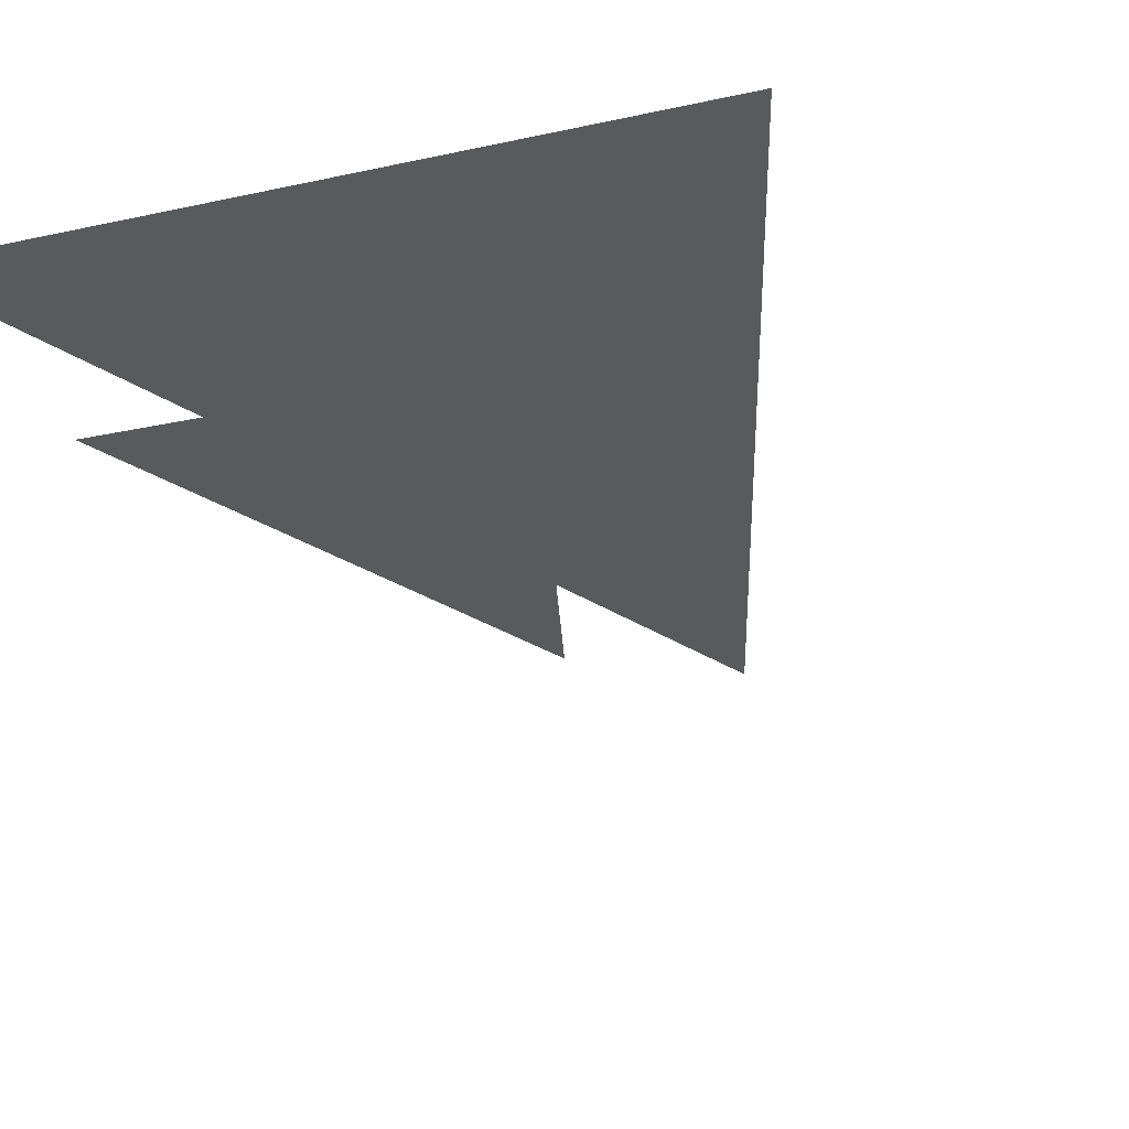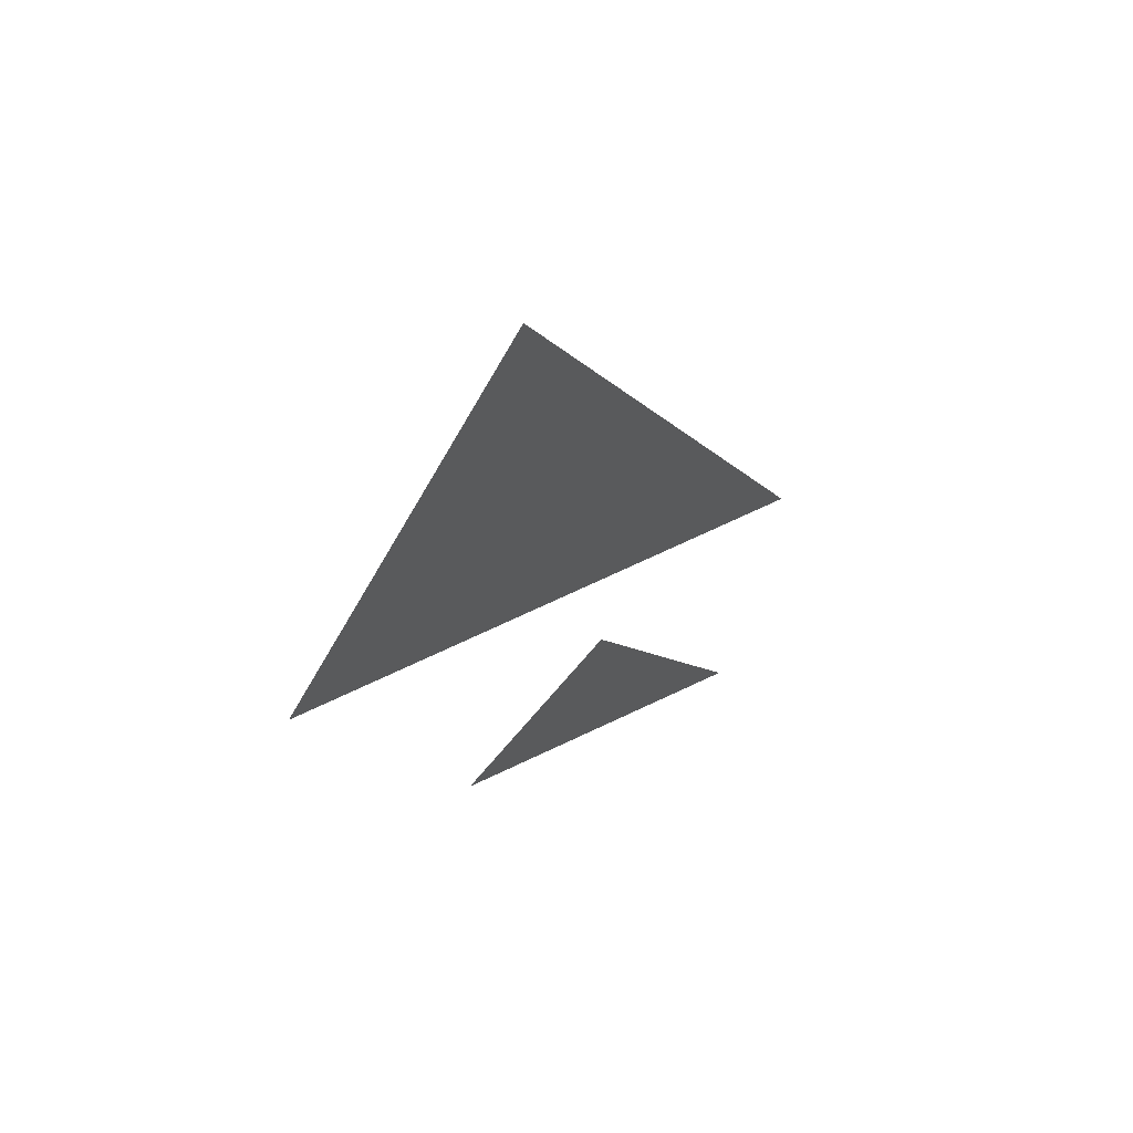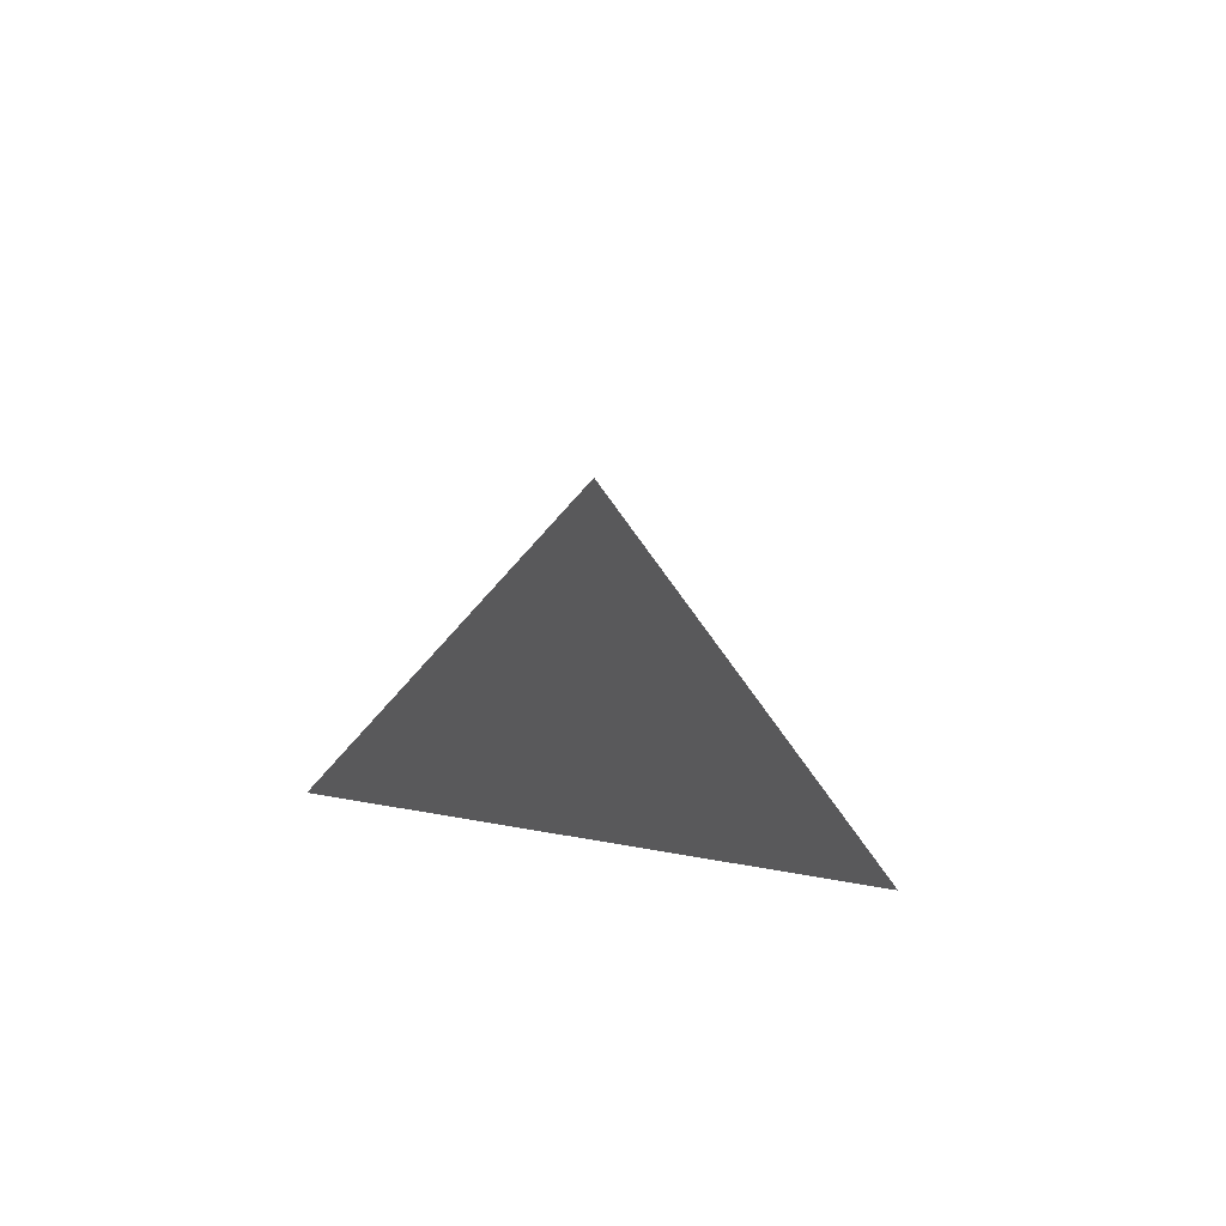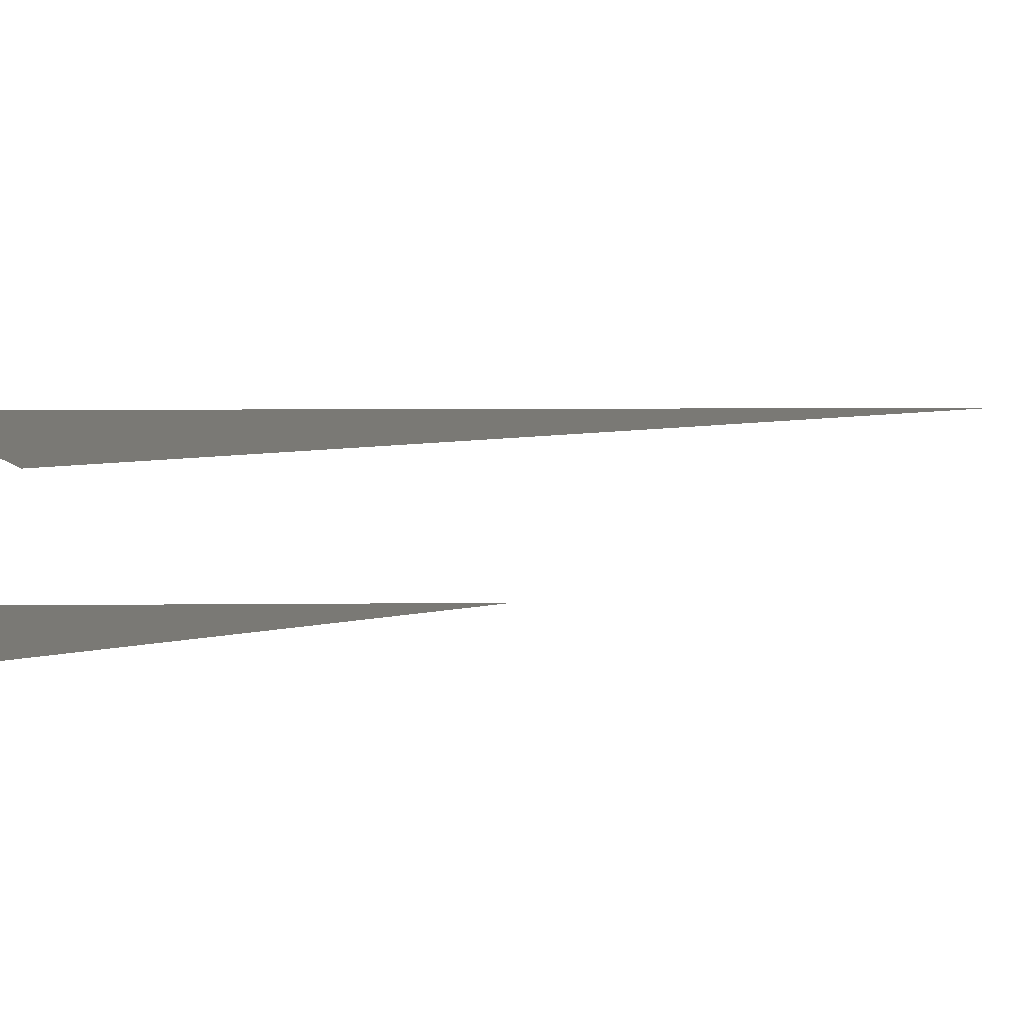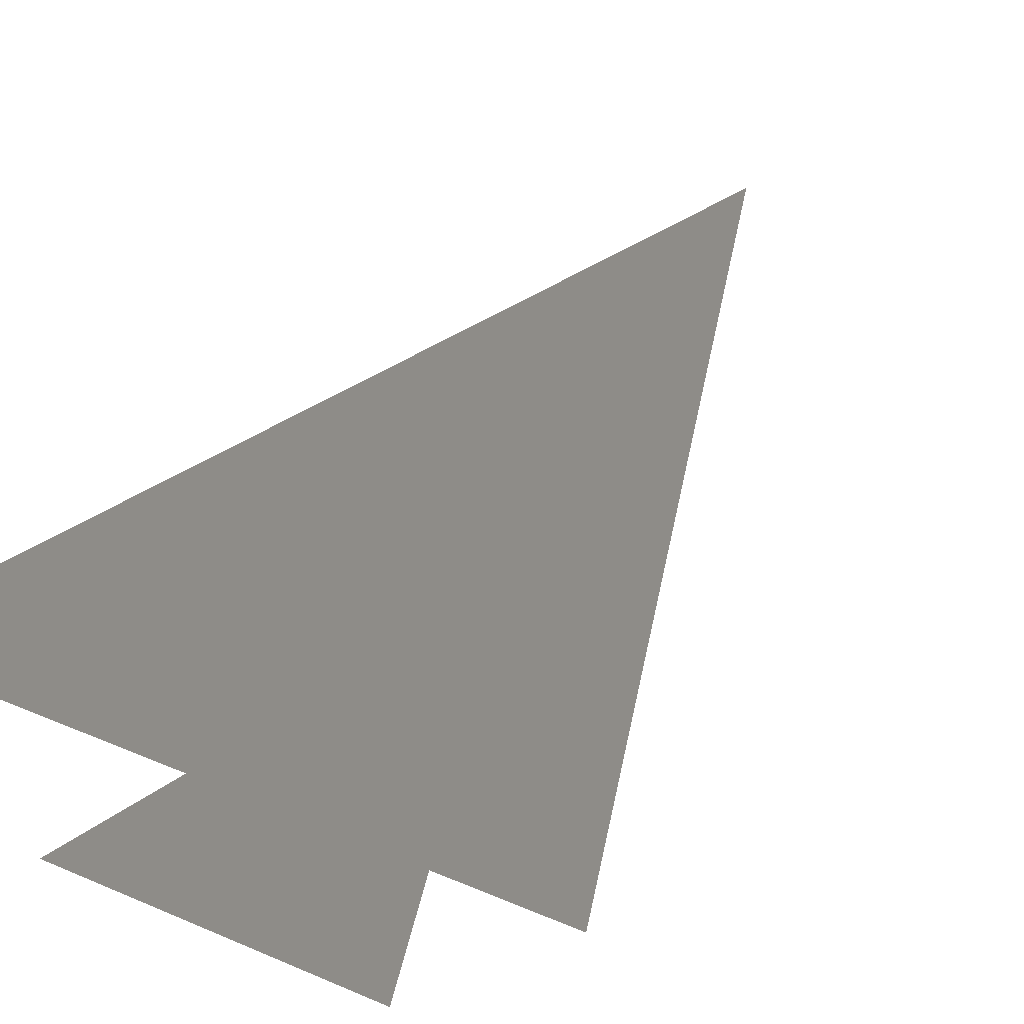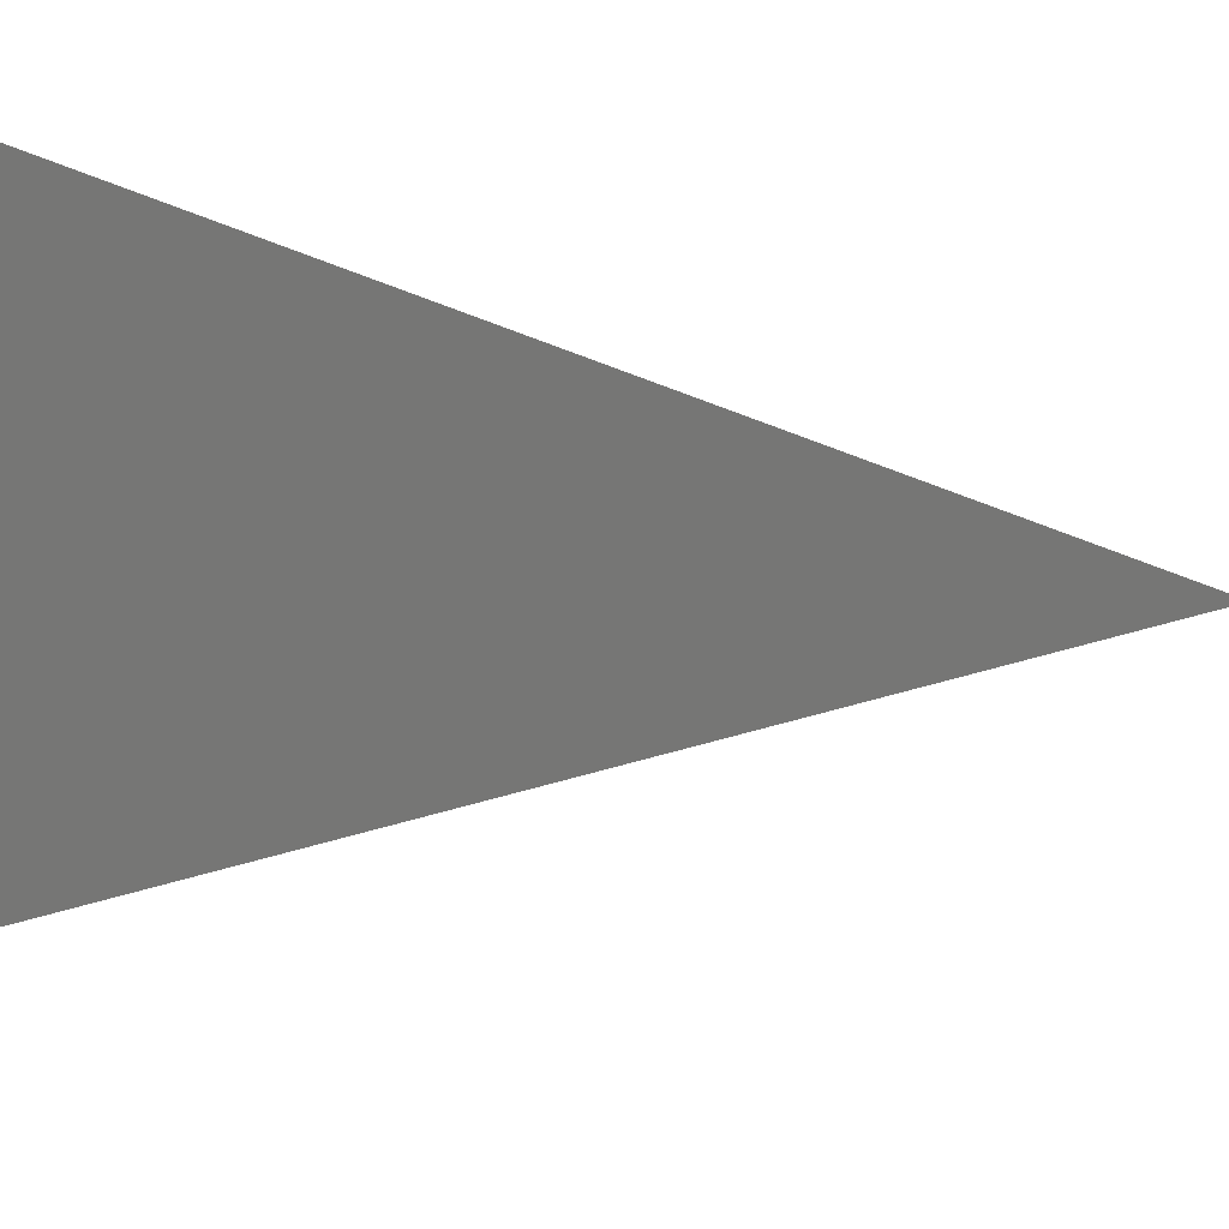
<metadata>
{"format":"stl","ext":"stl","renderer":"f3d","projection":"perspective","resolution":1024,"background":"white","views":[{"elev":-23.3,"azim":20.8,"up":"+Z"},{"elev":75.6,"azim":155.2,"up":"+Y"},{"elev":69.3,"azim":9.7,"up":"+Y"},{"elev":6.1,"azim":69.6,"up":"+Z"},{"elev":37.3,"azim":28.7,"up":"+Z"},{"elev":-68.5,"azim":87.5,"up":"+Z"}]}
</metadata>
<code>
# stl→obj: 6 verts, 2 faces
v 2 -2 2
v -2 -2 2
v 0 4 2
v 1 -2 1
v -1 -2 1
v 0 1 1
f 1 2 3
f 4 5 6

</code>
